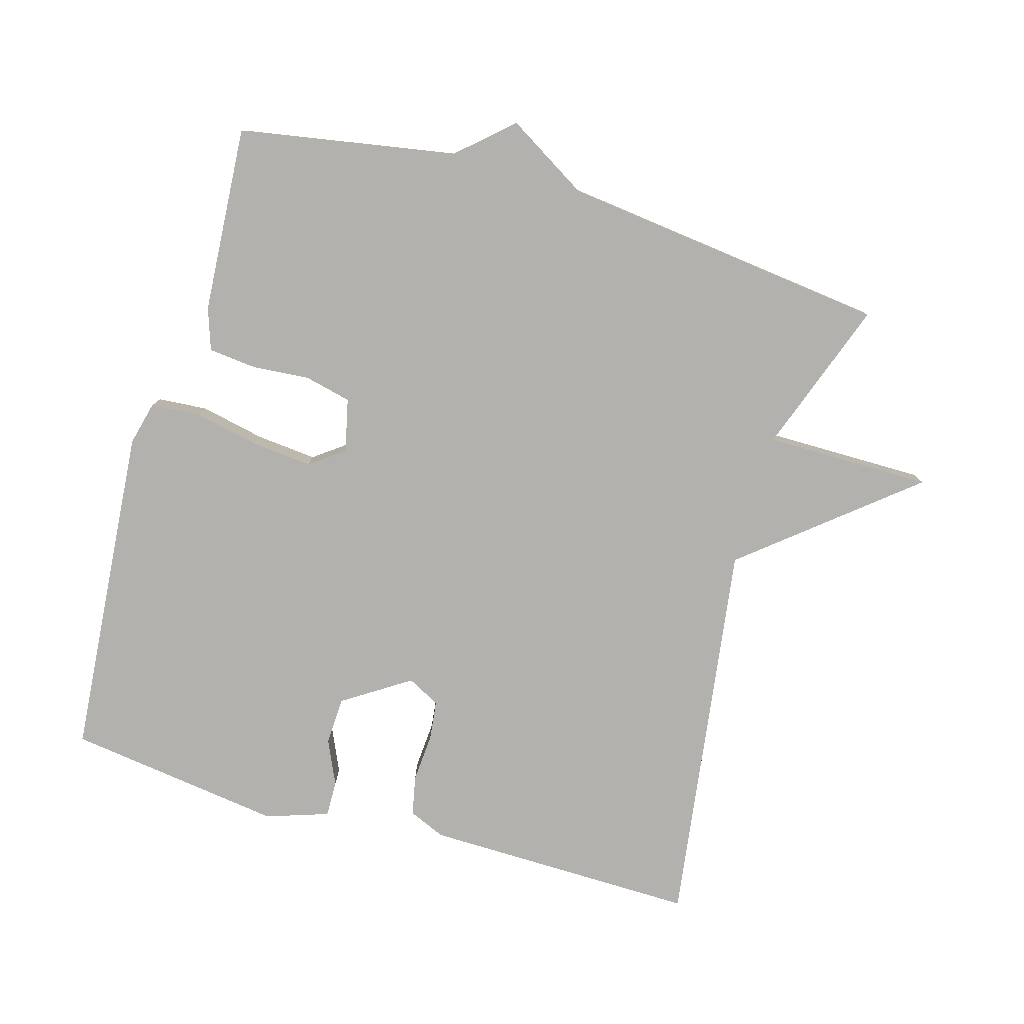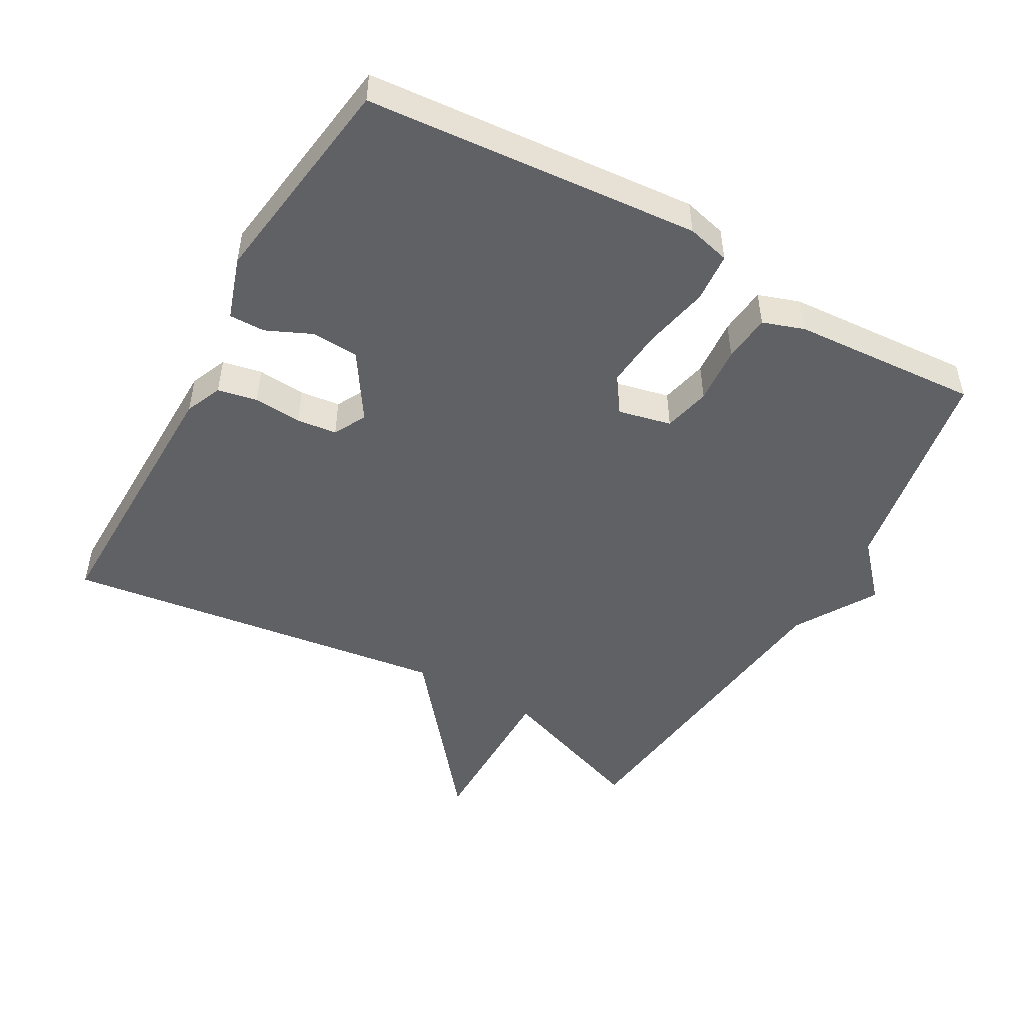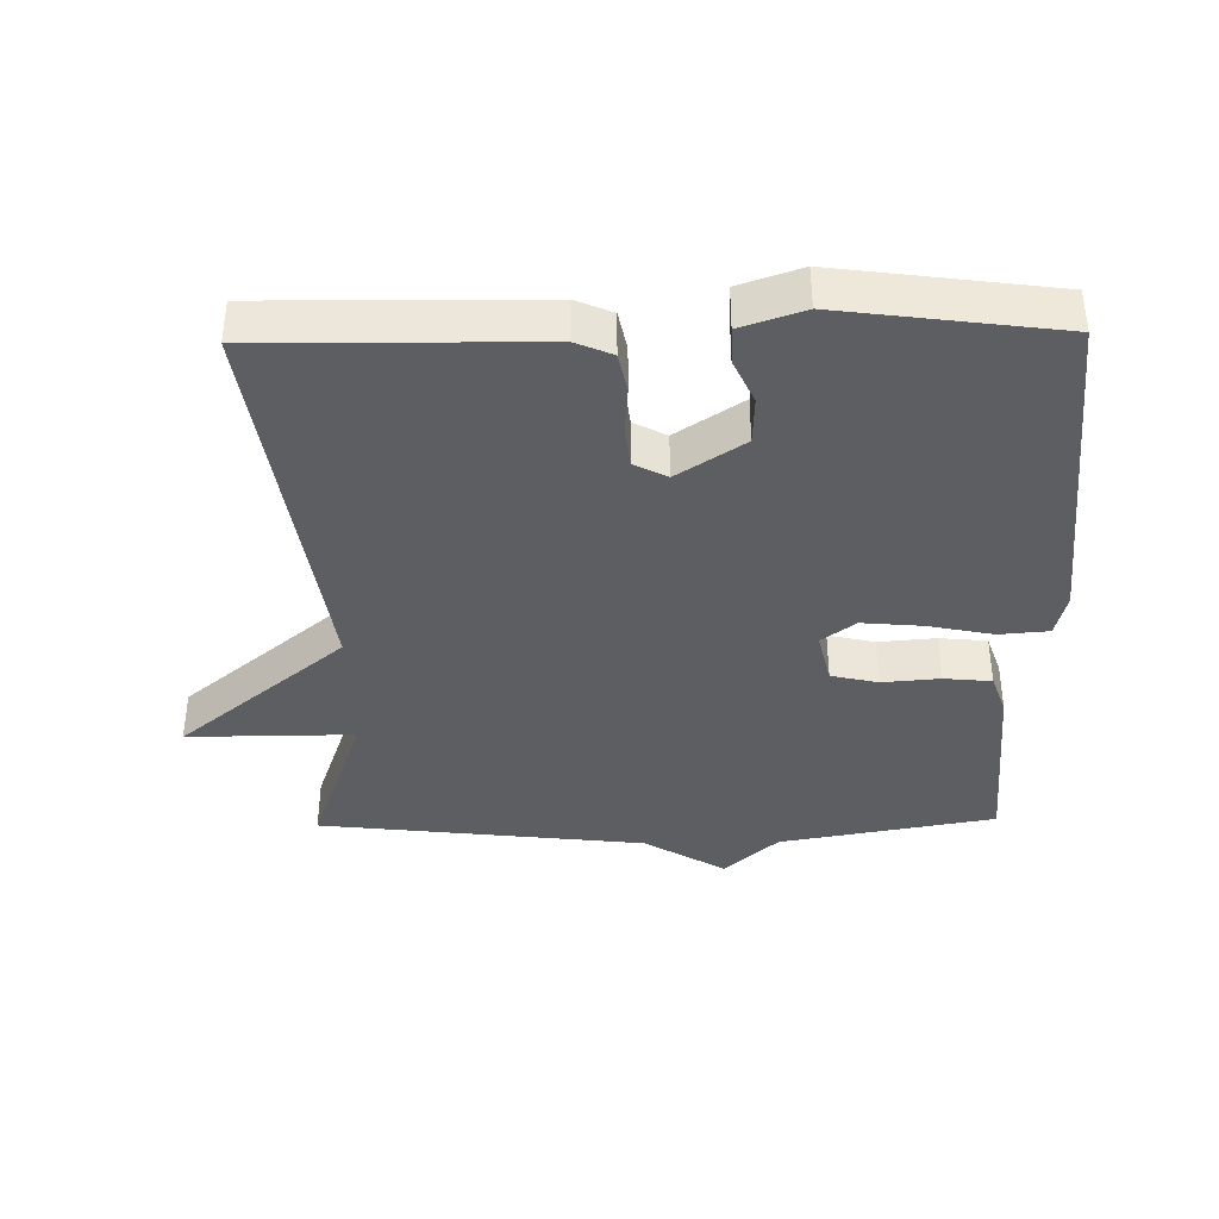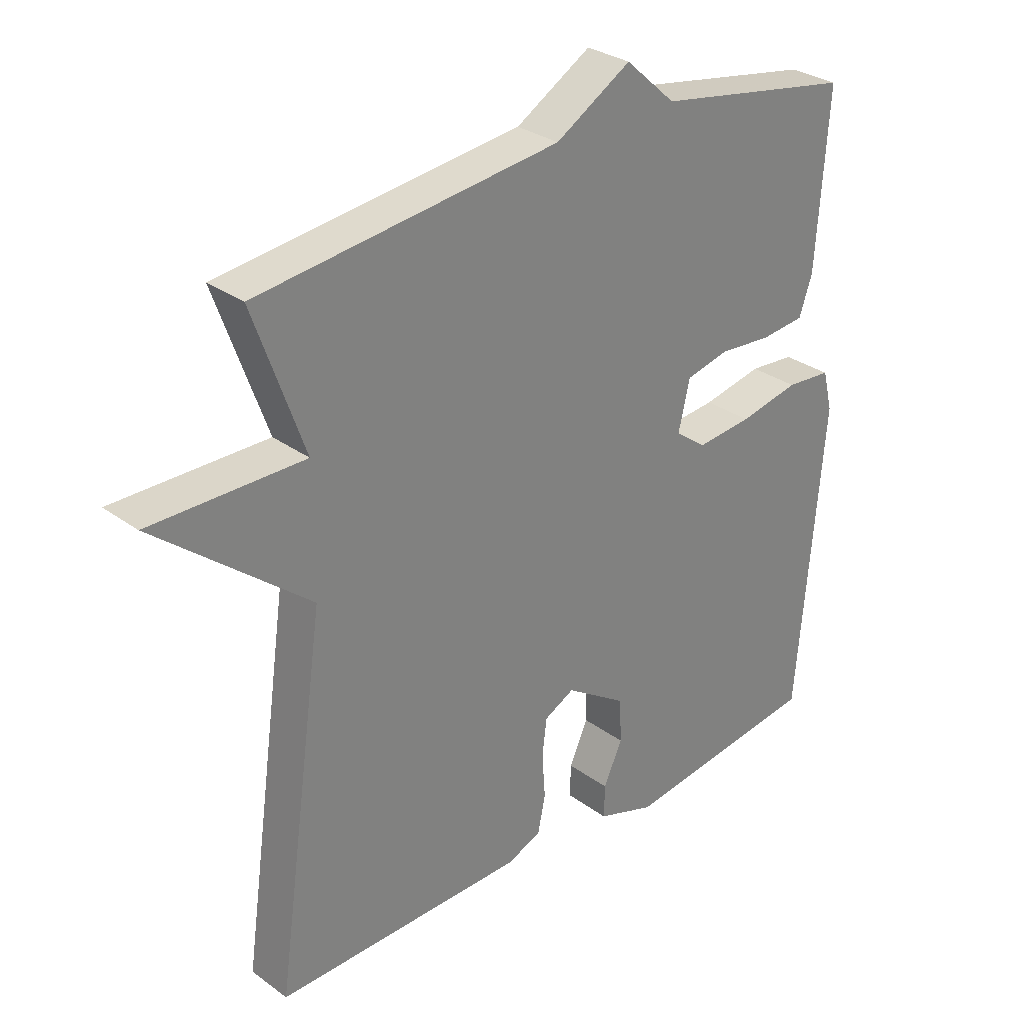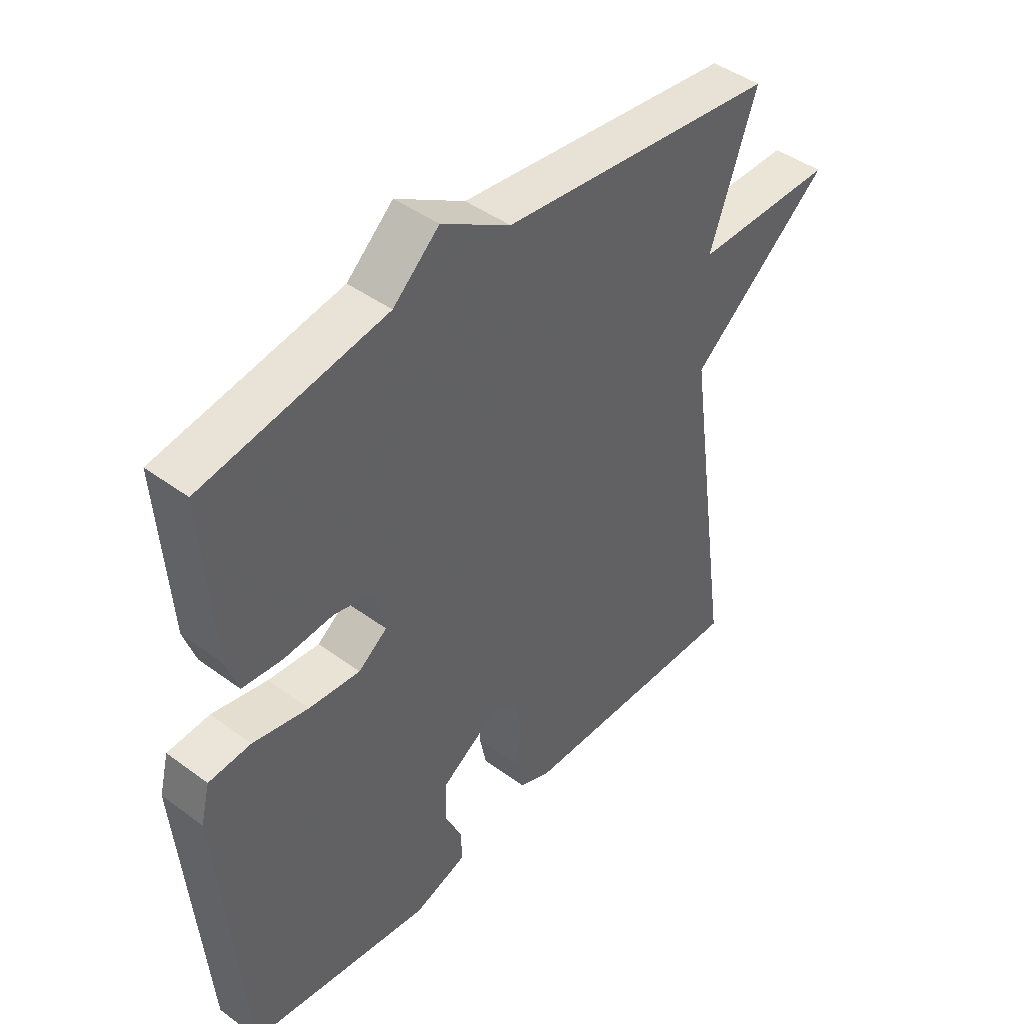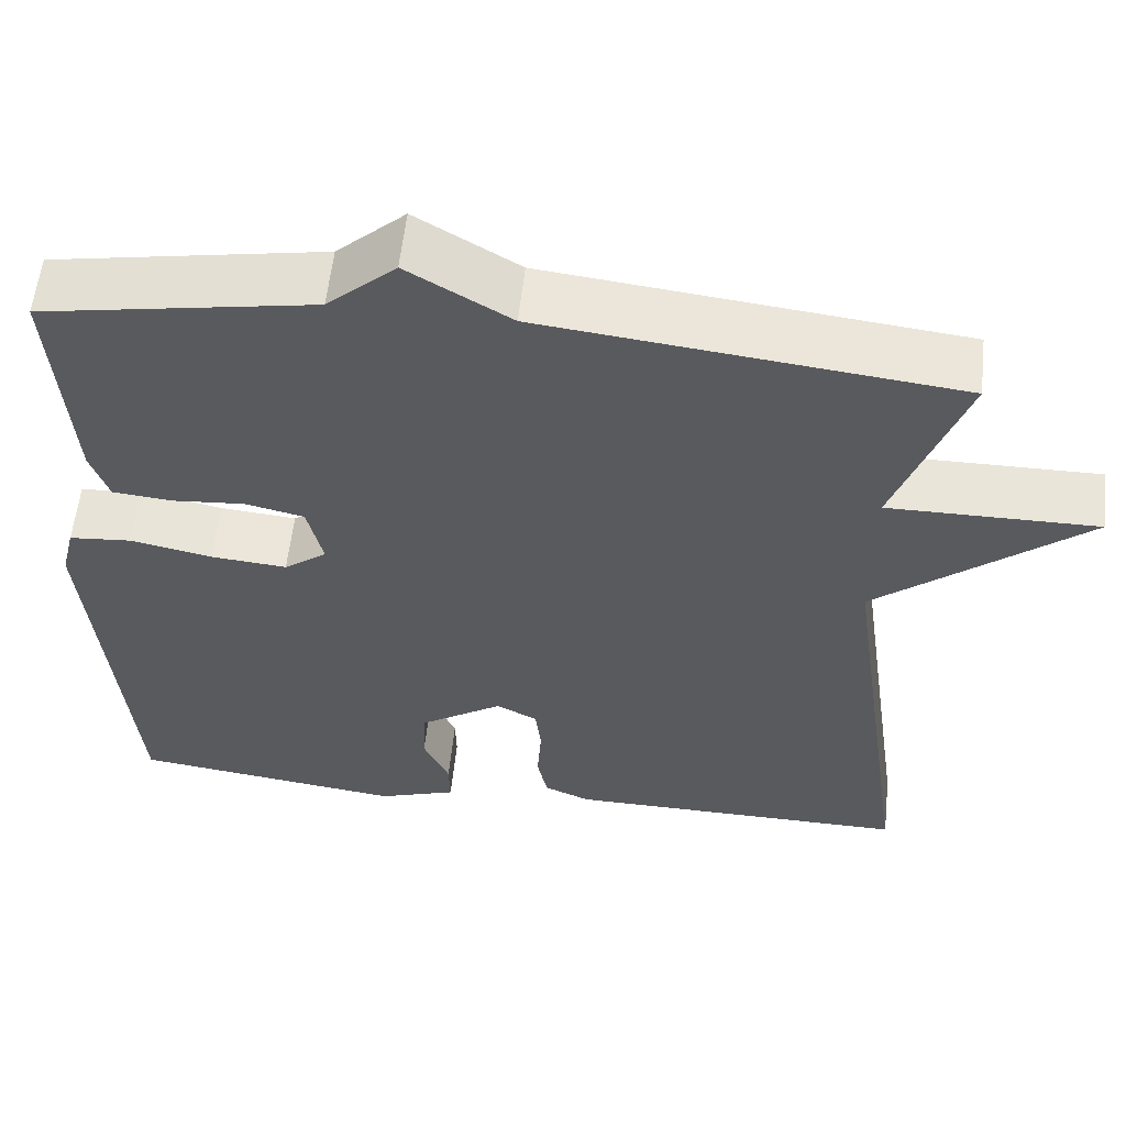
<metadata>
{"format":"obj","ext":"obj","renderer":"f3d","projection":"perspective","resolution":1024,"background":"white","views":[{"elev":-79.3,"azim":-16.2,"up":"+Y"},{"elev":-49.3,"azim":-119.6,"up":"+Y"},{"elev":-38.8,"azim":-179.0,"up":"+Y"},{"elev":30.1,"azim":136.6,"up":"+Z"},{"elev":44.2,"azim":-49.3,"up":"+Z"},{"elev":57.8,"azim":6.1,"up":"+Z"}]}
</metadata>
<code>
v -0.5 0.07 -0.5
v -0.542 0.07 -0.009
v -0.526 0.07 0.055
v -0.453 0.07 0.061
v -0.357 0.07 0.041
v -0.268 0.07 0.033
v -0.218 0.07 0.07
v -0.236 0.07 0.148
v -0.305 0.07 0.164
v -0.39 0.07 0.157
v -0.46 0.07 0.164
v -0.481 0.07 0.225
v -0.5 0.07 0.5
v -0.182 0.07 0.556
v -0.102 0.07 0.628
v 0.018 0.07 0.556
v 0.5 0.07 0.5
v 0.419 0.07 0.273
v 0.664 0.07 0.274
v 0.419 0.07 0.073
v 0.5 0.07 -0.5
v 0.097 0.07 -0.495
v 0.043 0.07 -0.472
v 0.031 0.07 -0.414
v 0.036 0.07 -0.343
v 0.029 0.07 -0.284
v -0.019 0.07 -0.259
v -0.117 0.07 -0.323
v -0.12 0.07 -0.393
v -0.09 0.07 -0.459
v -0.089 0.07 -0.512
v -0.181 0.07 -0.543
v -0.5 0 -0.5
v -0.542 0 -0.009
v -0.526 0 0.055
v -0.453 0 0.061
v -0.357 0 0.041
v -0.268 0 0.033
v -0.218 0 0.07
v -0.236 0 0.148
v -0.305 0 0.164
v -0.39 0 0.157
v -0.46 0 0.164
v -0.481 0 0.225
v -0.5 0 0.5
v -0.182 0 0.556
v -0.102 0 0.628
v 0.018 0 0.556
v 0.5 0 0.5
v 0.419 0 0.273
v 0.664 0 0.274
v 0.419 0 0.073
v 0.5 0 -0.5
v 0.097 0 -0.495
v 0.043 0 -0.472
v 0.031 0 -0.414
v 0.036 0 -0.343
v 0.029 0 -0.284
v -0.019 0 -0.259
v -0.117 0 -0.323
v -0.12 0 -0.393
v -0.09 0 -0.459
v -0.089 0 -0.512
v -0.181 0 -0.543
f 3 4 5
f 2 3 5
f 1 2 5
f 32 1 5
f 31 32 5
f 30 31 5
f 29 30 5
f 28 29 5 6
f 27 28 6 7
f 26 27 7 8
f 23 24 25
f 22 23 25
f 21 22 25
f 20 21 25
f 20 25 26
f 18 19 20
f 18 20 26 8
f 18 8 9
f 17 18 9
f 16 17 9
f 10 11 12
f 9 10 12
f 16 9 12
f 15 16 12
f 14 15 12
f 12 13 14
f 37 36 35
f 37 35 34
f 37 34 33
f 37 33 64
f 37 64 63
f 37 63 62
f 37 62 61
f 38 37 61 60
f 39 38 60 59
f 40 39 59 58
f 57 56 55
f 57 55 54
f 57 54 53
f 57 53 52
f 58 57 52
f 52 51 50
f 40 58 52 50
f 41 40 50
f 41 50 49
f 41 49 48
f 44 43 42
f 44 42 41
f 44 41 48
f 44 48 47
f 44 47 46
f 46 45 44
f 1 33 34 2
f 2 34 35 3
f 3 35 36 4
f 4 36 37 5
f 5 37 38 6
f 6 38 39 7
f 7 39 40 8
f 8 40 41 9
f 9 41 42 10
f 10 42 43 11
f 11 43 44 12
f 12 44 45 13
f 13 45 46 14
f 14 46 47 15
f 15 47 48 16
f 16 48 49 17
f 17 49 50 18
f 18 50 51 19
f 19 51 52 20
f 20 52 53 21
f 21 53 54 22
f 22 54 55 23
f 23 55 56 24
f 24 56 57 25
f 25 57 58 26
f 26 58 59 27
f 27 59 60 28
f 28 60 61 29
f 29 61 62 30
f 30 62 63 31
f 31 63 64 32
f 32 64 33 1

</code>
